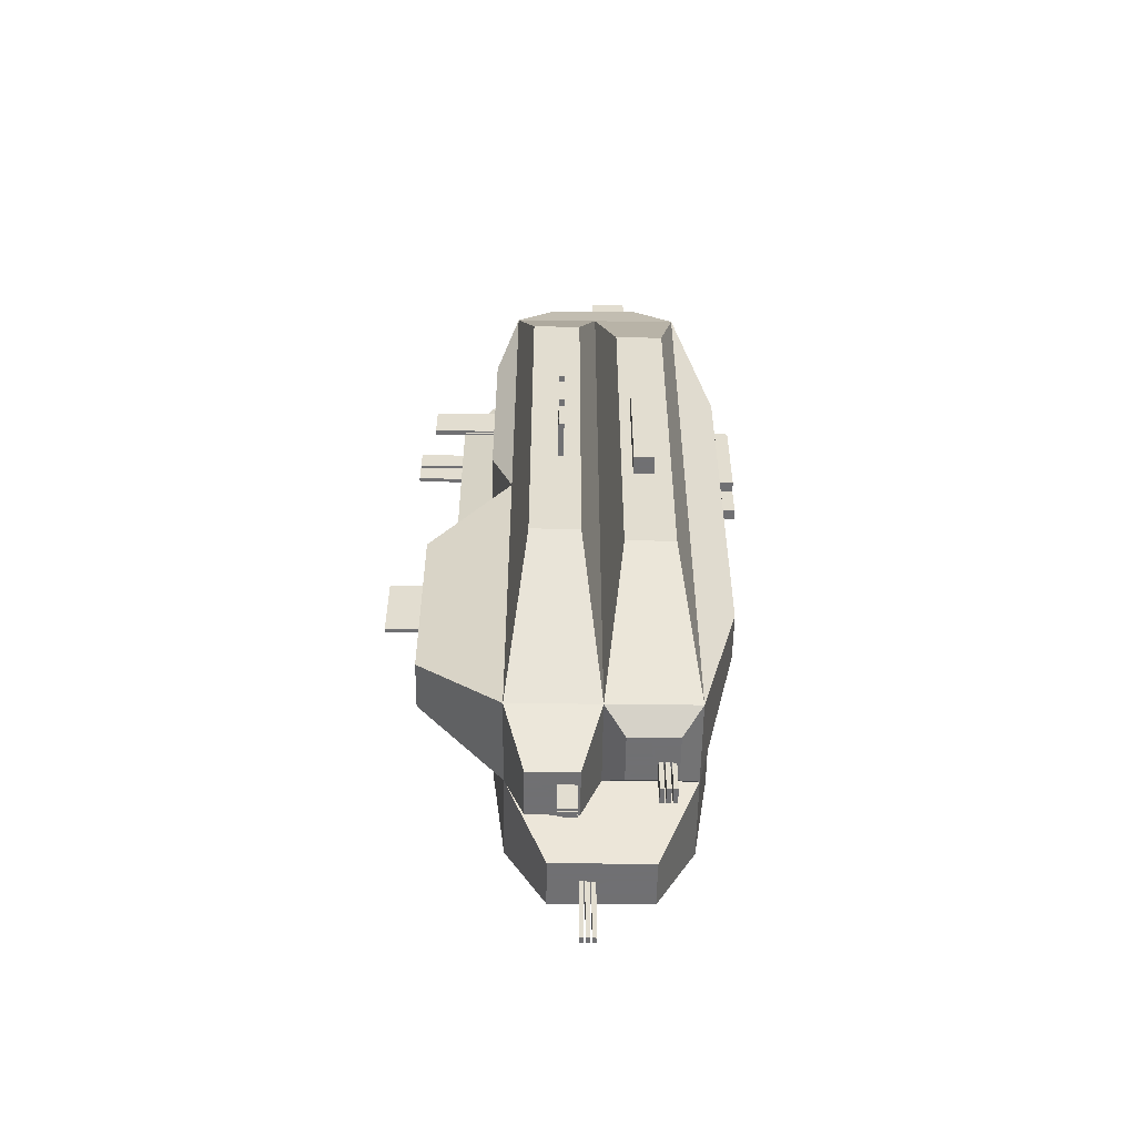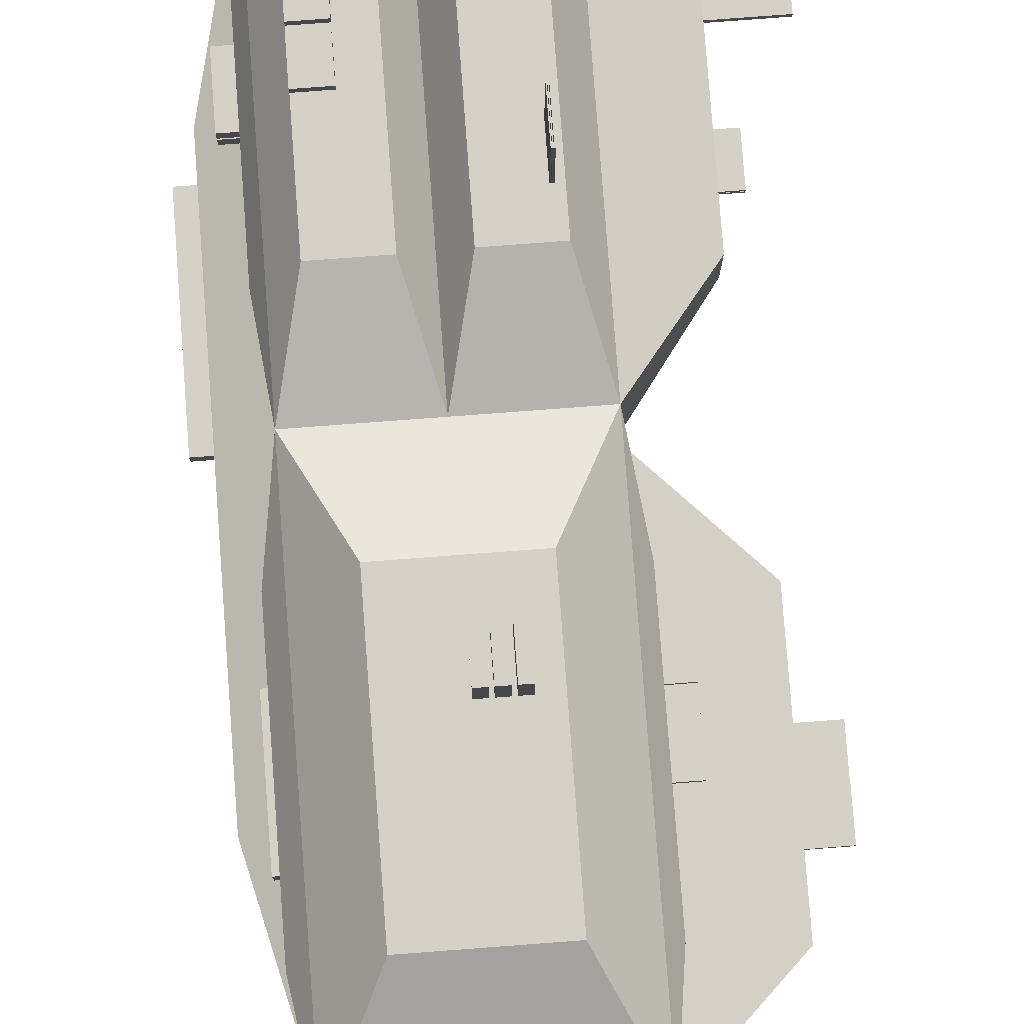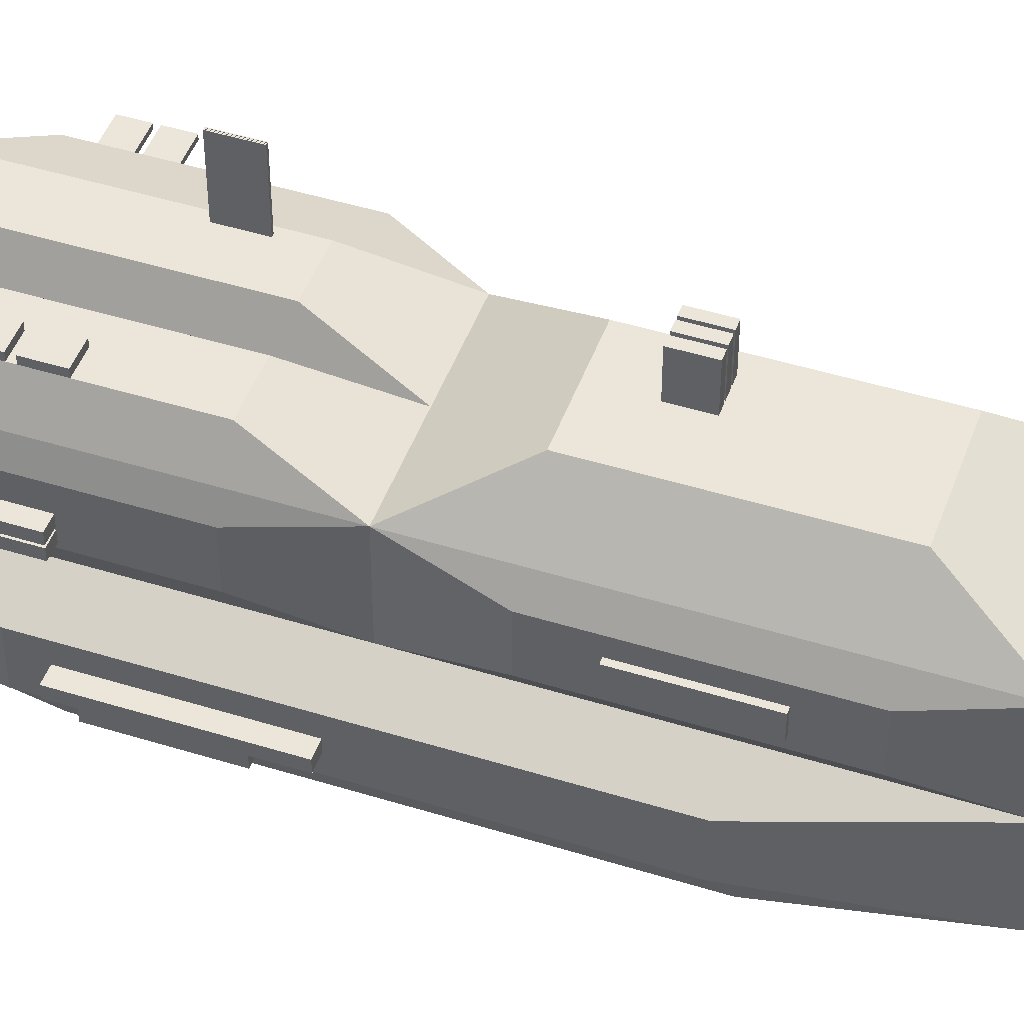
<metadata>
{"format":"obj","ext":"obj","renderer":"f3d","projection":"perspective","resolution":1024,"background":"white","views":[{"elev":-55.0,"azim":-0.7,"up":"+Z"},{"elev":79.3,"azim":175.7,"up":"+Y"},{"elev":47.0,"azim":109.4,"up":"+Y"}]}
</metadata>
<code>
v  -52 32 -448
v  -52 32 -320
v  -55.6 20.19 -348.8
v  -55.6 20.19 -419.2
v  -68 32 -320
v  -64.4 20.19 -348.8
v  -68 32 -448
v  -64.4 20.19 -419.2
v  -58.7 20.19 -398.4
v  -58.7 20.19 -377.4
v  -58.7 16.67 -377.4
v  -58.7 16.67 -398.4
v  -62.39 20.19 -377.4
v  -62.39 16.67 -377.4
v  -62.39 20.19 -398.4
v  -62.39 16.67 -398.4
v  -84 32 -320
v  -84 32 -448
v  -80.4 17.97 -419.2
v  -80.4 17.97 -348.8
v  -71.6 17.97 -419.2
v  -71.6 17.97 -348.8
v  -75.55 17.97 -373.5
v  -75.55 17.97 -379.7
v  -75.55 11.32 -379.7
v  -75.55 11.32 -373.5
v  -74.58 17.97 -379.7
v  -74.58 11.32 -379.7
v  -74.58 17.97 -373.5
v  -74.58 11.32 -373.5
v  -75.55 17.97 -381.7
v  -75.55 17.97 -388.2
v  -75.55 11.32 -388.2
v  -75.55 11.32 -381.7
v  -74.58 17.97 -388.2
v  -74.58 11.32 -388.2
v  -74.58 17.97 -381.7
v  -74.58 11.32 -381.7
v  -75.55 17.97 -390.3
v  -75.55 17.97 -396.5
v  -75.55 11.32 -396.5
v  -75.55 11.32 -390.3
v  -74.58 17.97 -396.5
v  -74.58 11.32 -396.5
v  -74.58 17.97 -390.3
v  -74.58 11.32 -390.3
v  -52 64 -448
v  -84 64 -448
v  -76.8 71.84 -433.6
v  -59.2 71.84 -433.6
v  -84 64 -384
v  -76.8 71.84 -398.4
v  -52 64 -384
v  -59.2 71.84 -398.4
v  -68.34 71.84 -411.5
v  -69.84 71.84 -411.5
v  -69.84 78.82 -411.5
v  -68.34 78.82 -411.5
v  -69.84 71.84 -406.1
v  -69.84 78.82 -406.1
v  -68.34 71.84 -406.1
v  -68.34 78.82 -406.1
v  -70.34 71.84 -411.5
v  -71.91 71.84 -411.5
v  -71.91 78.82 -411.5
v  -70.34 78.82 -411.5
v  -71.91 71.84 -406.1
v  -71.91 78.82 -406.1
v  -70.34 71.84 -406.1
v  -70.34 78.82 -406.1
v  -72.41 71.84 -411.5
v  -73.91 71.84 -411.5
v  -73.91 78.82 -411.5
v  -72.41 78.82 -411.5
v  -73.91 71.84 -406.1
v  -73.91 78.82 -406.1
v  -72.41 71.84 -406.1
v  -72.41 78.82 -406.1
v  -84 64 -320
v  -68 64 -320
v  -71.6 69.7 -334.4
v  -80.4 69.7 -334.4
v  -68 64 -384
v  -71.6 69.7 -369.6
v  -80.4 69.7 -369.6
v  -79.36 69.7 -357.7
v  -79.24 69.7 -357.7
v  -79.24 81.31 -357.7
v  -79.36 81.31 -357.7
v  -79.24 69.7 -364.1
v  -79.24 81.31 -364.1
v  -79.36 69.7 -364.1
v  -79.36 81.31 -364.1
v  -79.19 69.7 -357.7
v  -79.06 69.7 -357.7
v  -79.06 81.31 -357.7
v  -79.19 81.31 -357.7
v  -79.06 69.7 -364.1
v  -79.06 81.31 -364.1
v  -79.19 69.7 -364.1
v  -79.19 81.31 -364.1
v  -79.02 69.7 -357.7
v  -78.9 69.7 -357.7
v  -78.9 81.31 -357.7
v  -79.02 81.31 -357.7
v  -78.9 69.7 -364.1
v  -78.9 81.31 -364.1
v  -79.02 69.7 -364.1
v  -79.02 81.31 -364.1
v  -52 64 -320
v  -55.6 69.34 -369.6
v  -55.6 69.34 -334.4
v  -64.4 69.34 -369.6
v  -64.4 69.34 -334.4
v  -55.6 69.34 -341.7
v  -55.6 69.34 -347
v  -55.6 70.54 -347
v  -55.6 70.54 -341.7
v  -59.9 69.34 -347
v  -59.9 70.54 -347
v  -59.9 69.34 -341.7
v  -59.9 70.54 -341.7
v  -55.6 69.34 -348.2
v  -55.6 69.34 -353.5
v  -55.6 70.54 -353.5
v  -55.6 70.54 -348.2
v  -59.9 69.34 -353.5
v  -59.9 70.54 -353.5
v  -59.9 69.34 -348.2
v  -59.9 70.54 -348.2
v  -64.4 35.6 -451.9
v  -55.6 35.6 -451.9
v  -68 48 -448
v  -64.4 44.4 -451.9
v  -52 48 -448
v  -55.6 44.4 -451.9
v  -56.17 40.7 -451.9
v  -56.97 40.7 -451.9
v  -56.97 40.7 -458.1
v  -56.17 40.7 -458.1
v  -56.97 43.69 -451.9
v  -56.97 43.69 -458.1
v  -56.17 43.69 -451.9
v  -56.17 43.69 -458.1
v  -57.24 40.7 -451.9
v  -58.07 40.7 -451.9
v  -58.07 40.7 -458.1
v  -57.24 40.7 -458.1
v  -58.07 43.69 -451.9
v  -58.07 43.69 -458.1
v  -57.24 43.69 -451.9
v  -57.24 43.69 -458.1
v  -58.33 40.7 -451.9
v  -59.13 40.7 -451.9
v  -59.13 40.7 -458.1
v  -58.33 40.7 -458.1
v  -59.13 43.69 -451.9
v  -59.13 43.69 -458.1
v  -58.33 43.69 -451.9
v  -58.33 43.69 -458.1
v  -84 48 -448
v  -80.4 44.4 -460.4
v  -80.4 35.6 -460.4
v  -71.6 44.4 -460.4
v  -71.6 35.6 -460.4
v  -75.23 38.15 -460.4
v  -75.23 38.62 -460.4
v  -75.23 38.62 -465.9
v  -75.23 38.15 -465.9
v  -72.05 38.62 -460.4
v  -72.05 38.62 -465.9
v  -72.05 38.15 -460.4
v  -72.05 38.15 -465.9
v  -75.23 38.78 -460.4
v  -75.23 39.27 -460.4
v  -75.23 39.27 -465.9
v  -75.23 38.78 -465.9
v  -72.05 39.27 -460.4
v  -72.05 39.27 -465.9
v  -72.05 38.78 -460.4
v  -72.05 38.78 -465.9
v  -75.23 39.42 -460.4
v  -75.23 39.9 -460.4
v  -75.23 39.9 -465.9
v  -75.23 39.42 -465.9
v  -72.05 39.9 -460.4
v  -72.05 39.9 -465.9
v  -72.05 39.42 -460.4
v  -72.05 39.42 -465.9
v  -59.2 60.4 -463.7
v  -76.8 60.4 -463.7
v  -59.2 51.6 -463.7
v  -76.8 51.6 -463.7
v  -71.67 56.6 -463.7
v  -70.92 56.6 -463.7
v  -70.92 56.6 -476.1
v  -71.67 56.6 -476.1
v  -70.92 55.46 -463.7
v  -70.92 55.46 -476.1
v  -71.67 55.46 -463.7
v  -71.67 55.46 -476.1
v  -70.68 56.6 -463.7
v  -69.91 56.6 -463.7
v  -69.91 56.6 -476.1
v  -70.68 56.6 -476.1
v  -69.91 55.46 -463.7
v  -69.91 55.46 -476.1
v  -70.68 55.46 -463.7
v  -70.68 55.46 -476.1
v  -69.66 56.6 -463.7
v  -68.92 56.6 -463.7
v  -68.92 56.6 -476.1
v  -69.66 56.6 -476.1
v  -68.92 55.46 -463.7
v  -68.92 55.46 -476.1
v  -69.66 55.46 -463.7
v  -69.66 55.46 -476.1
v  -84 32 -384
v  -98.89 35.6 -398.4
v  -98.89 35.6 -433.6
v  -84 48 -384
v  -98.89 44.4 -398.4
v  -98.89 44.4 -433.6
v  -98.89 35.7 -423.7
v  -98.89 35.7 -411.2
v  -104.6 35.7 -411.2
v  -104.6 35.7 -423.7
v  -98.89 36.02 -411.2
v  -104.6 36.02 -411.2
v  -98.89 36.02 -417.5
v  -104.6 36.02 -417.5
v  -98.89 36.36 -417.5
v  -104.6 36.36 -417.5
v  -98.89 36.36 -423.7
v  -104.6 36.36 -423.7
v  -84 48 -320
v  -88.04 44.4 -334.4
v  -88.04 35.6 -334.4
v  -88.04 44.4 -369.6
v  -88.04 35.6 -369.6
v  -88.04 36.62 -350.8
v  -88.04 37.05 -350.8
v  -99.47 37.05 -350.8
v  -99.47 36.62 -350.8
v  -88.04 37.05 -357.4
v  -99.47 37.05 -357.4
v  -88.04 36.62 -357.4
v  -99.47 36.62 -357.4
v  -88.04 37.15 -350.8
v  -88.04 37.58 -350.8
v  -99.47 37.58 -350.8
v  -99.47 37.15 -350.8
v  -88.04 37.58 -357.4
v  -99.47 37.58 -357.4
v  -88.04 37.15 -357.4
v  -99.47 37.15 -357.4
v  -95.01 60.4 -369.6
v  -95.01 60.4 -334.4
v  -95.01 51.6 -369.6
v  -95.01 51.6 -334.4
v  -95.01 56.27 -336.2
v  -95.01 56.27 -340.3
v  -103.9 56.27 -340.3
v  -103.9 56.27 -336.2
v  -95.01 55.47 -340.3
v  -103.9 55.47 -340.3
v  -95.01 55.47 -336.2
v  -103.9 55.47 -336.2
v  -95.01 56.27 -341.2
v  -95.01 56.27 -345.3
v  -103.9 56.27 -345.3
v  -103.9 56.27 -341.2
v  -95.01 55.47 -345.3
v  -103.9 55.47 -345.3
v  -95.01 55.47 -341.2
v  -103.9 55.47 -341.2
v  -86.05 51.6 -433.6
v  -86.05 60.4 -433.6
v  -86.05 51.6 -398.4
v  -86.05 60.4 -398.4
v  -86.05 53.3 -418.2
v  -86.05 52.5 -418.2
v  -89.58 52.5 -418.2
v  -89.58 53.3 -418.2
v  -86.05 52.5 -408.9
v  -89.58 52.5 -408.9
v  -86.05 51.99 -408.9
v  -89.58 51.99 -408.9
v  -86.05 51.99 -403.4
v  -89.58 51.99 -403.4
v  -86.05 52.96 -403.4
v  -89.58 52.96 -403.4
v  -86.05 53.93 -403.4
v  -89.58 53.93 -403.4
v  -86.05 53.93 -408.9
v  -89.58 53.93 -408.9
v  -86.05 53.3 -408.9
v  -89.58 53.3 -408.9
v  -59.2 35.6 -309.1
v  -76.8 35.6 -309.1
v  -52 48 -320
v  -59.2 44.4 -309.1
v  -76.8 44.4 -309.1
v  -68.25 36.56 -309.1
v  -61.68 36.56 -309.1
v  -61.68 36.56 -304
v  -68.25 36.56 -304
v  -61.68 37.16 -309.1
v  -61.68 37.16 -304
v  -65.74 37.16 -309.1
v  -65.74 37.16 -304
v  -65.74 38.84 -309.1
v  -65.74 38.84 -304
v  -68.25 38.84 -309.1
v  -68.25 38.84 -304
v  -76.8 60.4 -309.3
v  -59.2 60.4 -309.3
v  -76.8 51.6 -309.3
v  -59.2 51.6 -309.3
v  -66.23 56.74 -309.3
v  -68.16 56.74 -309.3
v  -68.16 56.74 -305.3
v  -66.23 56.74 -305.3
v  -68.16 54.42 -309.3
v  -68.16 54.42 -305.3
v  -66.23 54.42 -309.3
v  -66.23 54.42 -305.3
v  -68.8 56.74 -309.3
v  -70.8 56.74 -309.3
v  -70.8 56.74 -305.3
v  -68.8 56.74 -305.3
v  -70.8 54.42 -309.3
v  -70.8 54.42 -305.3
v  -68.8 54.42 -309.3
v  -68.8 54.42 -305.3
v  -71.44 56.74 -309.3
v  -73.36 56.74 -309.3
v  -73.36 56.74 -305.3
v  -71.44 56.74 -305.3
v  -73.36 54.42 -309.3
v  -73.36 54.42 -305.3
v  -71.44 54.42 -309.3
v  -71.44 54.42 -305.3
v  -45.05 35.6 -419.2
v  -45.05 35.6 -348.8
v  -45.05 44.4 -419.2
v  -45.05 44.4 -348.8
v  -45.05 36.98 -357.4
v  -45.05 36.98 -374.8
v  -42.36 36.98 -374.8
v  -42.36 36.98 -357.4
v  -45.05 38.89 -374.8
v  -42.36 38.89 -374.8
v  -45.05 38.89 -381.2
v  -42.36 38.89 -381.2
v  -45.05 40.89 -381.2
v  -42.36 40.89 -381.2
v  -45.05 40.89 -367.4
v  -42.36 40.89 -367.4
v  -45.05 40.89 -353.6
v  -42.36 40.89 -353.6
v  -45.05 38.89 -353.6
v  -42.36 38.89 -353.6
v  -45.05 38.89 -357.4
v  -42.36 38.89 -357.4
v  -49.62 60.4 -398.4
v  -49.62 60.4 -433.6
v  -52 48 -384
v  -49.62 51.6 -398.4
v  -49.62 51.6 -433.6
v  -49.62 57.46 -424.5
v  -49.62 57.46 -407
v  -48.73 57.46 -407
v  -48.73 57.46 -424.5
v  -49.62 53.71 -407
v  -48.73 53.71 -407
v  -49.62 53.71 -424.5
v  -48.73 53.71 -424.5
v  -50.31 51.6 -334.4
v  -50.31 60.4 -334.4
v  -50.31 51.6 -369.6
v  -50.31 60.4 -369.6
v  -50.31 56.34 -344.4
v  -50.31 54.56 -344.4
v  -47.81 54.56 -344.4
v  -47.81 56.34 -344.4
v  -50.31 54.56 -353.1
v  -47.81 54.56 -353.1
v  -50.31 56.34 -353.1
v  -47.81 56.34 -353.1
v  -50.31 54.17 -344.4
v  -50.31 52.39 -344.4
v  -47.81 52.39 -344.4
v  -47.81 54.17 -344.4
v  -50.31 52.39 -353.1
v  -47.81 52.39 -353.1
v  -50.31 54.17 -353.1
v  -47.81 54.17 -353.1
g _object_detail_mama_03
f 1 2 3
f 3 4 1
f 2 5 6
f 6 3 2
f 5 7 8
f 8 6 5
f 7 1 4
f 4 8 7
f 4 3 6
f 6 8 4
f 9 10 11
f 11 12 9
f 10 13 14
f 14 11 10
f 13 15 16
f 16 14 13
f 15 9 12
f 12 16 15
f 12 11 14
f 14 16 12
f 17 18 19
f 19 20 17
f 18 7 21
f 21 19 18
f 7 5 22
f 22 21 7
f 5 17 20
f 20 22 5
f 20 19 21
f 21 22 20
f 23 24 25
f 25 26 23
f 24 27 28
f 28 25 24
f 27 29 30
f 30 28 27
f 29 23 26
f 26 30 29
f 26 25 28
f 28 30 26
f 31 32 33
f 33 34 31
f 32 35 36
f 36 33 32
f 35 37 38
f 38 36 35
f 37 31 34
f 34 38 37
f 34 33 36
f 36 38 34
f 39 40 41
f 41 42 39
f 40 43 44
f 44 41 40
f 43 45 46
f 46 44 43
f 45 39 42
f 42 46 45
f 42 41 44
f 44 46 42
f 47 48 49
f 49 50 47
f 48 51 52
f 52 49 48
f 51 53 54
f 54 52 51
f 53 47 50
f 50 54 53
f 50 49 52
f 52 54 50
f 55 56 57
f 57 58 55
f 56 59 60
f 60 57 56
f 59 61 62
f 62 60 59
f 61 55 58
f 58 62 61
f 58 57 60
f 60 62 58
f 63 64 65
f 65 66 63
f 64 67 68
f 68 65 64
f 67 69 70
f 70 68 67
f 69 63 66
f 66 70 69
f 66 65 68
f 68 70 66
f 71 72 73
f 73 74 71
f 72 75 76
f 76 73 72
f 75 77 78
f 78 76 75
f 77 71 74
f 74 78 77
f 74 73 76
f 76 78 74
f 79 80 81
f 81 82 79
f 80 83 84
f 84 81 80
f 83 51 85
f 85 84 83
f 51 79 82
f 82 85 51
f 82 81 84
f 84 85 82
f 86 87 88
f 88 89 86
f 87 90 91
f 91 88 87
f 90 92 93
f 93 91 90
f 92 86 89
f 89 93 92
f 89 88 91
f 91 93 89
f 94 95 96
f 96 97 94
f 95 98 99
f 99 96 95
f 98 100 101
f 101 99 98
f 100 94 97
f 97 101 100
f 97 96 99
f 99 101 97
f 102 103 104
f 104 105 102
f 103 106 107
f 107 104 103
f 106 108 109
f 109 107 106
f 108 102 105
f 105 109 108
f 105 104 107
f 107 109 105
f 110 53 111
f 111 112 110
f 53 83 113
f 113 111 53
f 83 80 114
f 114 113 83
f 80 110 112
f 112 114 80
f 112 111 113
f 113 114 112
f 115 116 117
f 117 118 115
f 116 119 120
f 120 117 116
f 119 121 122
f 122 120 119
f 121 115 118
f 118 122 121
f 118 117 120
f 120 122 118
f 123 124 125
f 125 126 123
f 124 127 128
f 128 125 124
f 127 129 130
f 130 128 127
f 129 123 126
f 126 130 129
f 126 125 128
f 128 130 126
f 1 7 131
f 131 132 1
f 7 133 134
f 134 131 7
f 133 135 136
f 136 134 133
f 135 1 132
f 132 136 135
f 132 131 134
f 134 136 132
f 137 138 139
f 139 140 137
f 138 141 142
f 142 139 138
f 141 143 144
f 144 142 141
f 143 137 140
f 140 144 143
f 140 139 142
f 142 144 140
f 145 146 147
f 147 148 145
f 146 149 150
f 150 147 146
f 149 151 152
f 152 150 149
f 151 145 148
f 148 152 151
f 148 147 150
f 150 152 148
f 153 154 155
f 155 156 153
f 154 157 158
f 158 155 154
f 157 159 160
f 160 158 157
f 159 153 156
f 156 160 159
f 156 155 158
f 158 160 156
f 18 161 162
f 162 163 18
f 161 133 164
f 164 162 161
f 133 7 165
f 165 164 133
f 7 18 163
f 163 165 7
f 163 162 164
f 164 165 163
f 166 167 168
f 168 169 166
f 167 170 171
f 171 168 167
f 170 172 173
f 173 171 170
f 172 166 169
f 169 173 172
f 169 168 171
f 171 173 169
f 174 175 176
f 176 177 174
f 175 178 179
f 179 176 175
f 178 180 181
f 181 179 178
f 180 174 177
f 177 181 180
f 177 176 179
f 179 181 177
f 182 183 184
f 184 185 182
f 183 186 187
f 187 184 183
f 186 188 189
f 189 187 186
f 188 182 185
f 185 189 188
f 185 184 187
f 187 189 185
f 48 47 190
f 190 191 48
f 47 135 192
f 192 190 47
f 135 161 193
f 193 192 135
f 161 48 191
f 191 193 161
f 191 190 192
f 192 193 191
f 194 195 196
f 196 197 194
f 195 198 199
f 199 196 195
f 198 200 201
f 201 199 198
f 200 194 197
f 197 201 200
f 197 196 199
f 199 201 197
f 202 203 204
f 204 205 202
f 203 206 207
f 207 204 203
f 206 208 209
f 209 207 206
f 208 202 205
f 205 209 208
f 205 204 207
f 207 209 205
f 210 211 212
f 212 213 210
f 211 214 215
f 215 212 211
f 214 216 217
f 217 215 214
f 216 210 213
f 213 217 216
f 213 212 215
f 215 217 213
f 18 218 219
f 219 220 18
f 218 221 222
f 222 219 218
f 221 161 223
f 223 222 221
f 161 18 220
f 220 223 161
f 220 219 222
f 222 223 220
f 224 225 226
f 226 227 224
f 225 228 229
f 229 226 225
f 228 230 231
f 231 229 228
f 230 232 233
f 233 231 230
f 232 234 235
f 235 233 232
f 234 224 227
f 227 235 234
f 227 226 229
f 227 229 231
f 227 231 233
f 227 233 235
f 17 236 237
f 237 238 17
f 236 221 239
f 239 237 236
f 221 218 240
f 240 239 221
f 218 17 238
f 238 240 218
f 238 237 239
f 239 240 238
f 241 242 243
f 243 244 241
f 242 245 246
f 246 243 242
f 245 247 248
f 248 246 245
f 247 241 244
f 244 248 247
f 244 243 246
f 246 248 244
f 249 250 251
f 251 252 249
f 250 253 254
f 254 251 250
f 253 255 256
f 256 254 253
f 255 249 252
f 252 256 255
f 252 251 254
f 254 256 252
f 79 51 257
f 257 258 79
f 51 221 259
f 259 257 51
f 221 236 260
f 260 259 221
f 236 79 258
f 258 260 236
f 258 257 259
f 259 260 258
f 261 262 263
f 263 264 261
f 262 265 266
f 266 263 262
f 265 267 268
f 268 266 265
f 267 261 264
f 264 268 267
f 264 263 266
f 266 268 264
f 269 270 271
f 271 272 269
f 270 273 274
f 274 271 270
f 273 275 276
f 276 274 273
f 275 269 272
f 272 276 275
f 272 271 274
f 274 276 272
f 48 161 277
f 277 278 48
f 161 221 279
f 279 277 161
f 221 51 280
f 280 279 221
f 51 48 278
f 278 280 51
f 278 277 279
f 279 280 278
f 281 282 283
f 283 284 281
f 282 285 286
f 286 283 282
f 285 287 288
f 288 286 285
f 287 289 290
f 290 288 287
f 289 291 292
f 292 290 289
f 291 293 294
f 294 292 291
f 293 295 296
f 296 294 293
f 295 297 298
f 298 296 295
f 297 281 284
f 284 298 297
f 292 294 296
f 292 296 298
f 292 298 284
f 292 284 283
f 292 283 286
f 292 286 288
f 292 288 290
f 17 2 299
f 299 300 17
f 2 301 302
f 302 299 2
f 301 236 303
f 303 302 301
f 236 17 300
f 300 303 236
f 300 299 302
f 302 303 300
f 304 305 306
f 306 307 304
f 305 308 309
f 309 306 305
f 308 310 311
f 311 309 308
f 310 312 313
f 313 311 310
f 312 314 315
f 315 313 312
f 314 304 307
f 307 315 314
f 307 306 309
f 307 309 311
f 307 311 313
f 307 313 315
f 110 79 316
f 316 317 110
f 79 236 318
f 318 316 79
f 236 301 319
f 319 318 236
f 301 110 317
f 317 319 301
f 317 316 318
f 318 319 317
f 320 321 322
f 322 323 320
f 321 324 325
f 325 322 321
f 324 326 327
f 327 325 324
f 326 320 323
f 323 327 326
f 323 322 325
f 325 327 323
f 328 329 330
f 330 331 328
f 329 332 333
f 333 330 329
f 332 334 335
f 335 333 332
f 334 328 331
f 331 335 334
f 331 330 333
f 333 335 331
f 336 337 338
f 338 339 336
f 337 340 341
f 341 338 337
f 340 342 343
f 343 341 340
f 342 336 339
f 339 343 342
f 339 338 341
f 341 343 339
f 2 1 344
f 344 345 2
f 1 135 346
f 346 344 1
f 135 301 347
f 347 346 135
f 301 2 345
f 345 347 301
f 345 344 346
f 346 347 345
f 348 349 350
f 350 351 348
f 349 352 353
f 353 350 349
f 352 354 355
f 355 353 352
f 354 356 357
f 357 355 354
f 356 358 359
f 359 357 356
f 358 360 361
f 361 359 358
f 360 362 363
f 363 361 360
f 362 364 365
f 365 363 362
f 364 348 351
f 351 365 364
f 359 361 363
f 359 363 365
f 359 365 351
f 359 351 350
f 359 350 353
f 359 353 355
f 359 355 357
f 47 53 366
f 366 367 47
f 53 368 369
f 369 366 53
f 368 135 370
f 370 369 368
f 135 47 367
f 367 370 135
f 367 366 369
f 369 370 367
f 371 372 373
f 373 374 371
f 372 375 376
f 376 373 372
f 375 377 378
f 378 376 375
f 377 371 374
f 374 378 377
f 374 373 376
f 376 378 374
f 110 301 379
f 379 380 110
f 301 368 381
f 381 379 301
f 368 53 382
f 382 381 368
f 53 110 380
f 380 382 53
f 380 379 381
f 381 382 380
f 383 384 385
f 385 386 383
f 384 387 388
f 388 385 384
f 387 389 390
f 390 388 387
f 389 383 386
f 386 390 389
f 386 385 388
f 388 390 386
f 391 392 393
f 393 394 391
f 392 395 396
f 396 393 392
f 395 397 398
f 398 396 395
f 397 391 394
f 394 398 397
f 394 393 396
f 396 398 394

</code>
